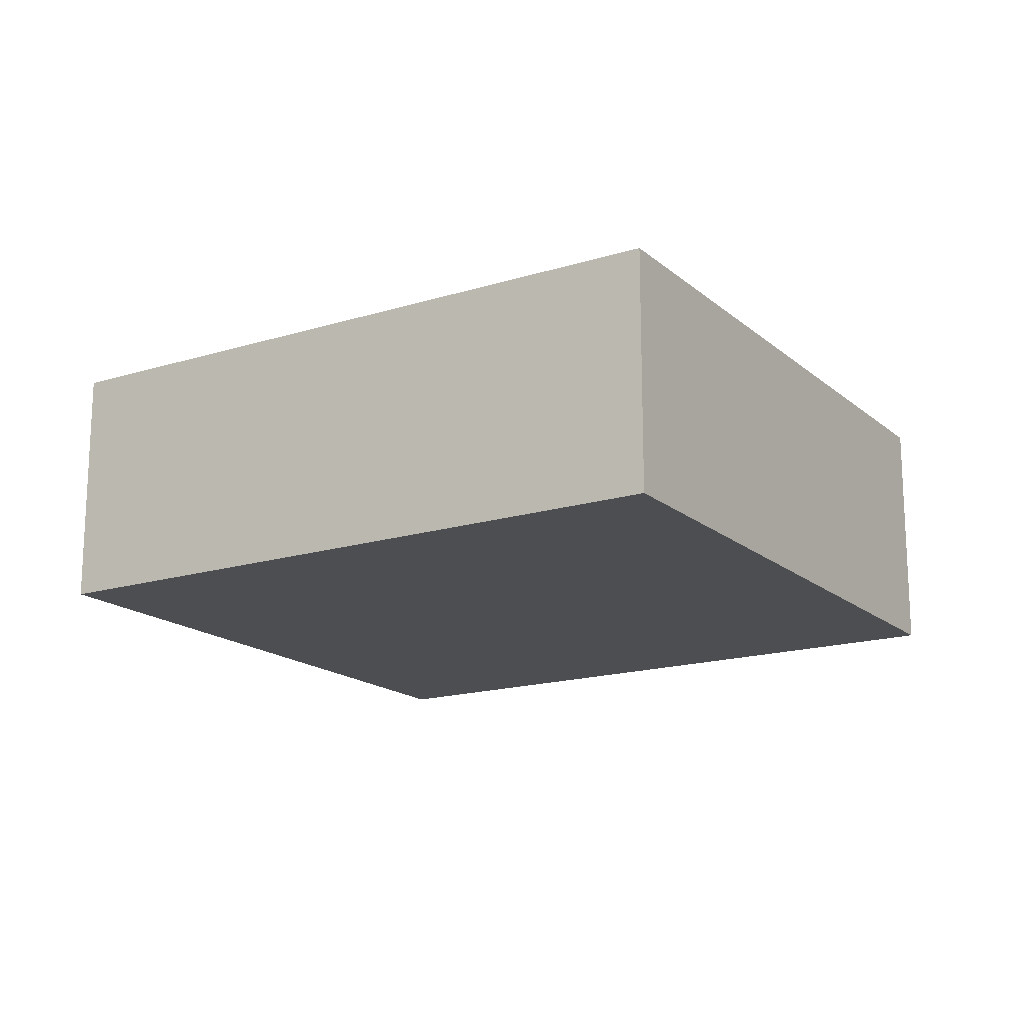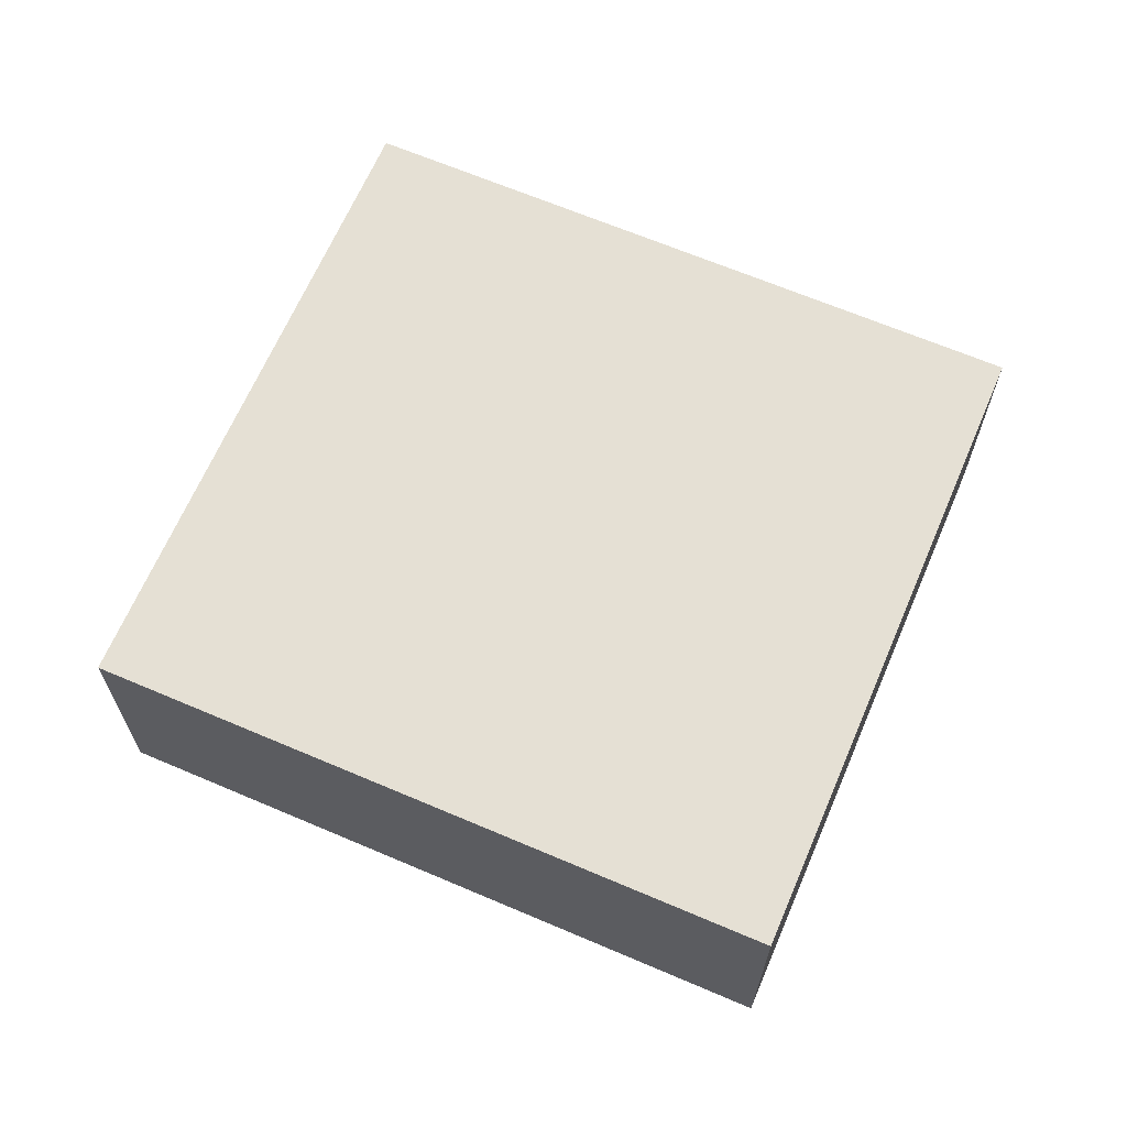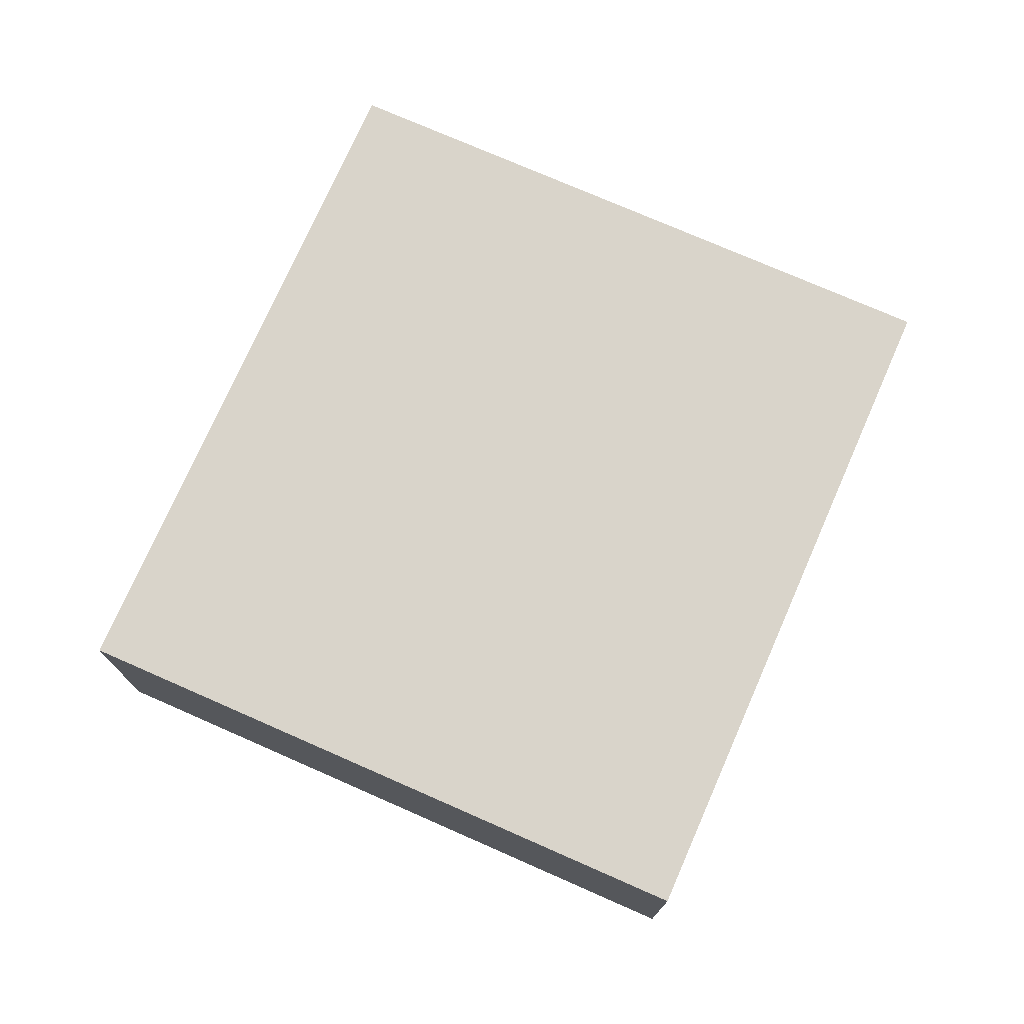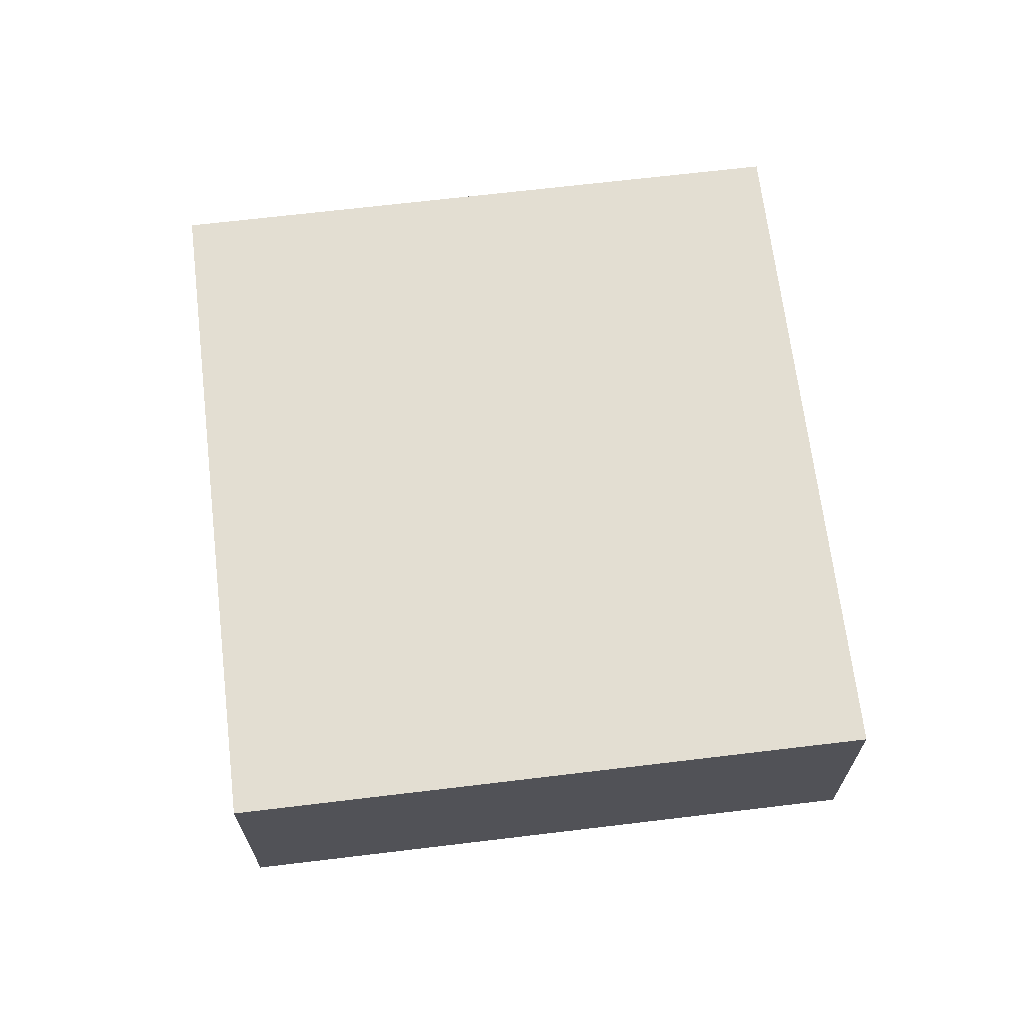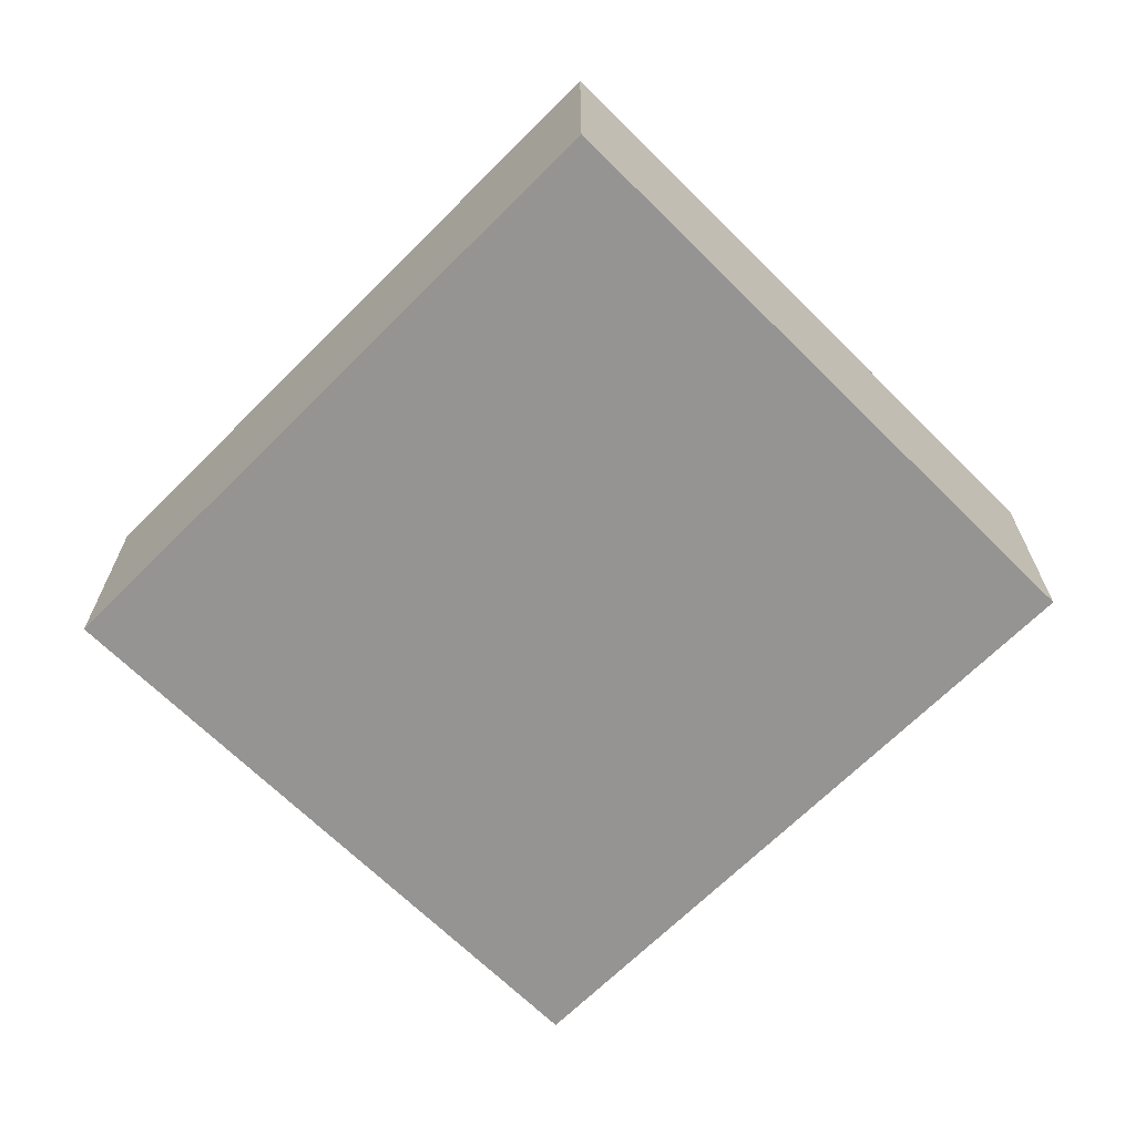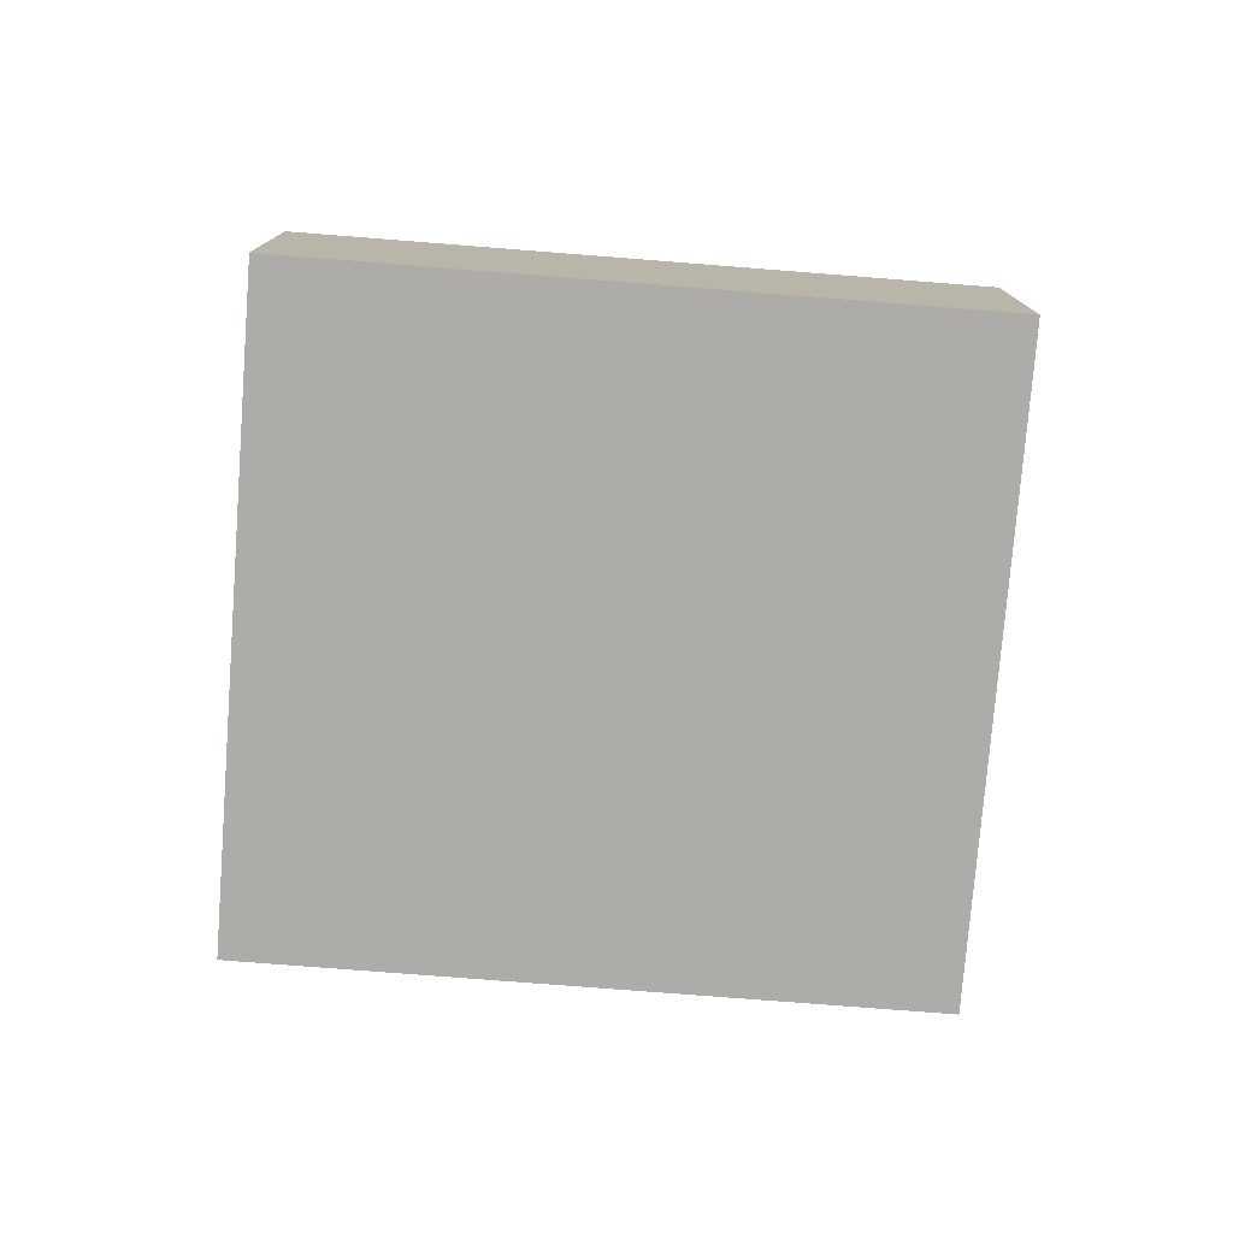
<metadata>
{"format":"obj","ext":"obj","renderer":"f3d","projection":"perspective","resolution":1024,"background":"white","views":[{"elev":-16.9,"azim":51.3,"up":"+Y"},{"elev":65.9,"azim":-137.4,"up":"+Y"},{"elev":74.8,"azim":133.1,"up":"+Y"},{"elev":67.5,"azim":-77.5,"up":"+Y"},{"elev":-67.1,"azim":-115.5,"up":"+Y"},{"elev":-77.0,"azim":14.9,"up":"+Y"}]}
</metadata>
<code>
v  6.275 2.34 -2.207
v  2.085 2.34 5.928
v  8.36 2.34 3.721
v  0 2.34 1.433e-16
v  8.36 -2.278e-16 3.721
v  6.275 1.351e-16 -2.207
v  0 0 0
v  2.085 -3.63e-16 5.928
g defaultobject
f 1 2 3
f 2 1 4
f 5 1 3
f 1 5 6
f 6 4 1
f 4 6 7
f 7 2 4
f 2 7 8
f 8 3 2
f 3 8 5
f 8 6 5
f 6 8 7

</code>
